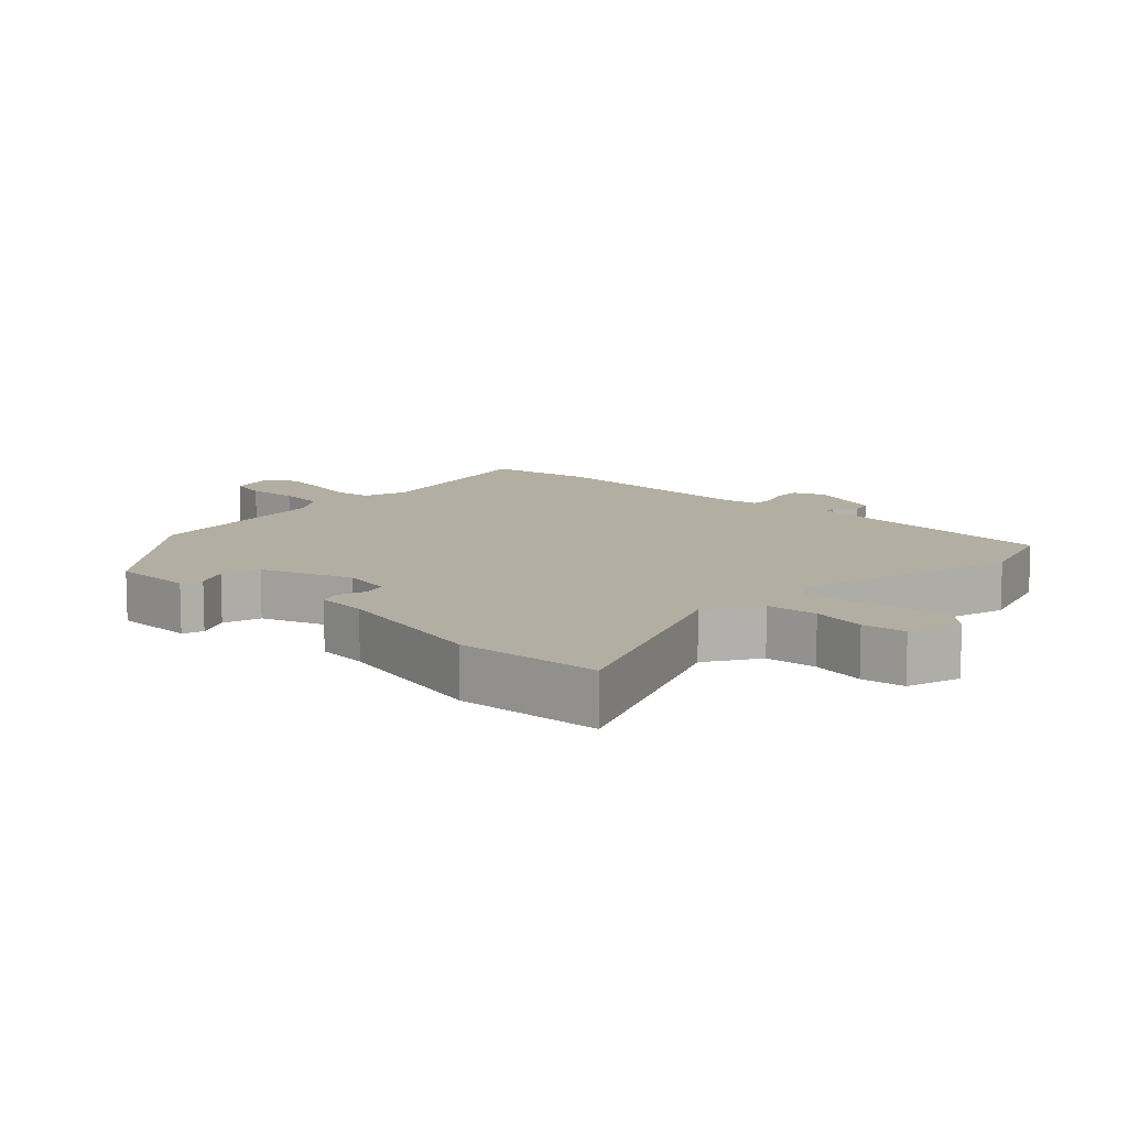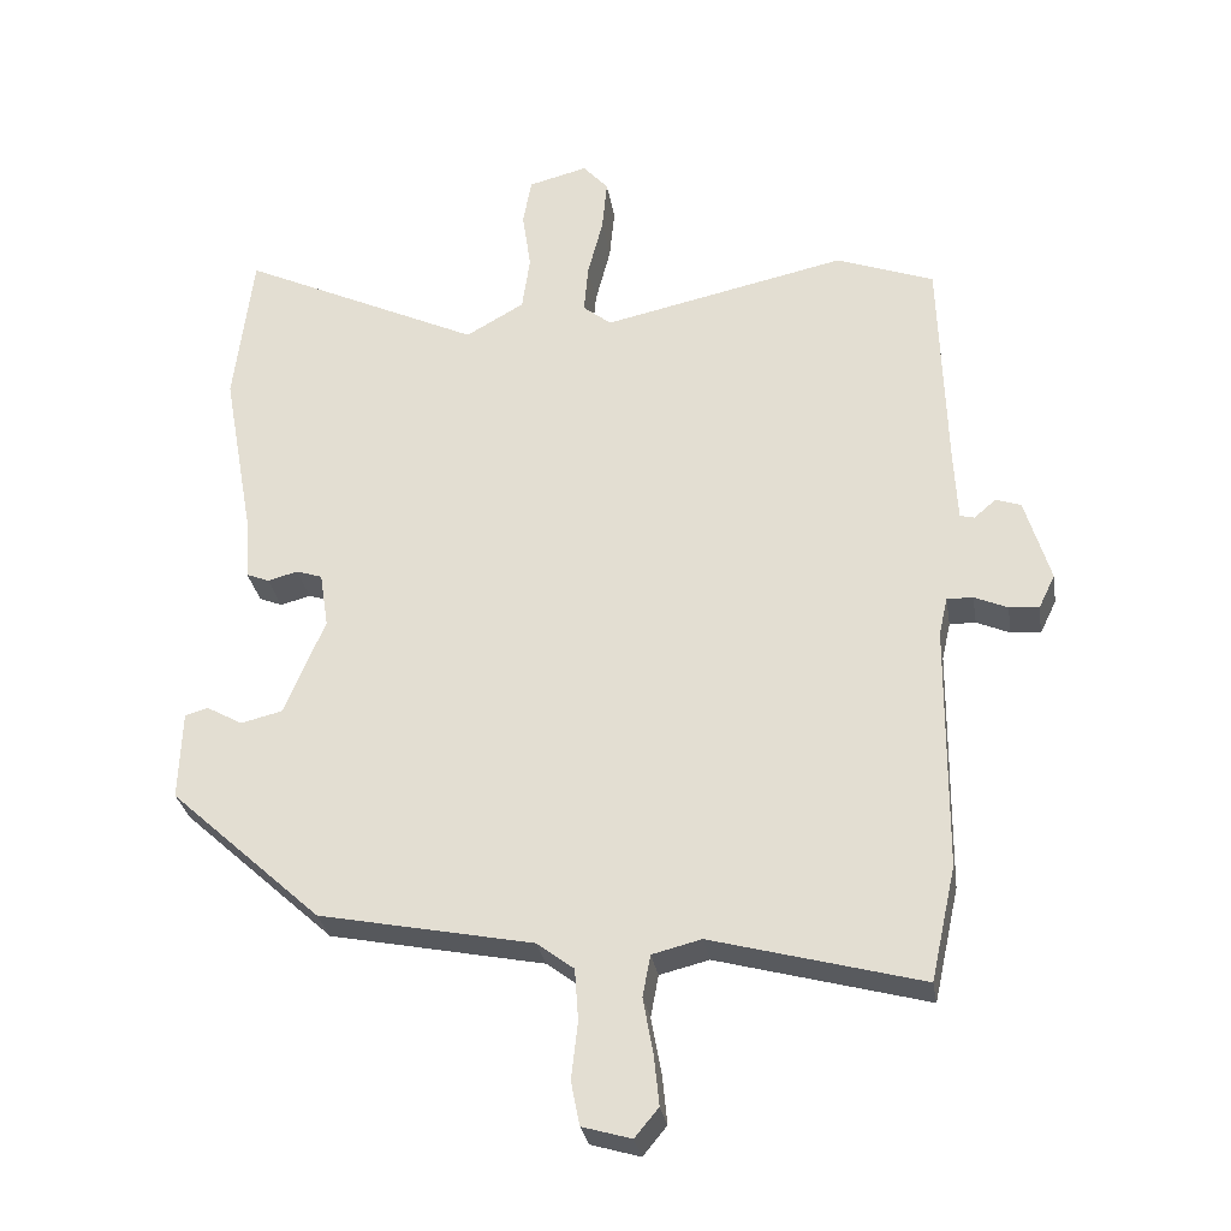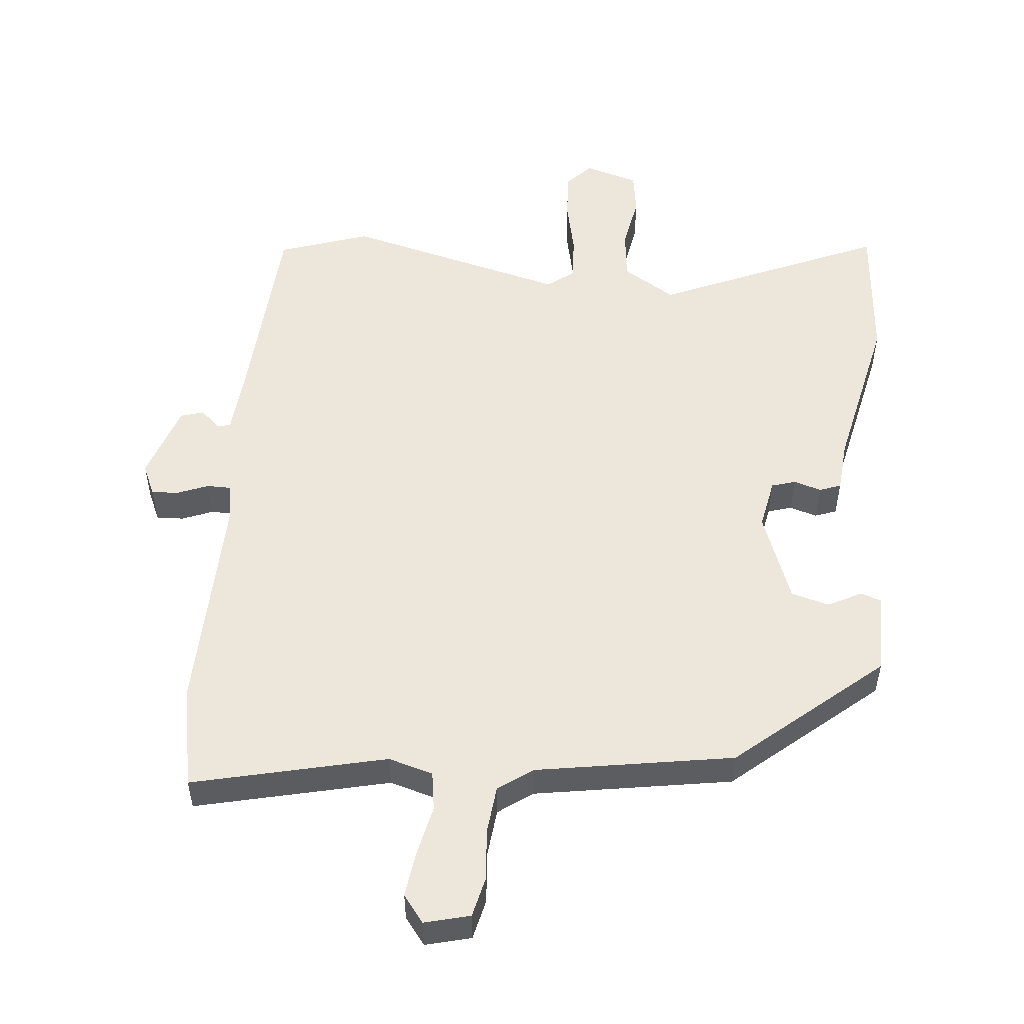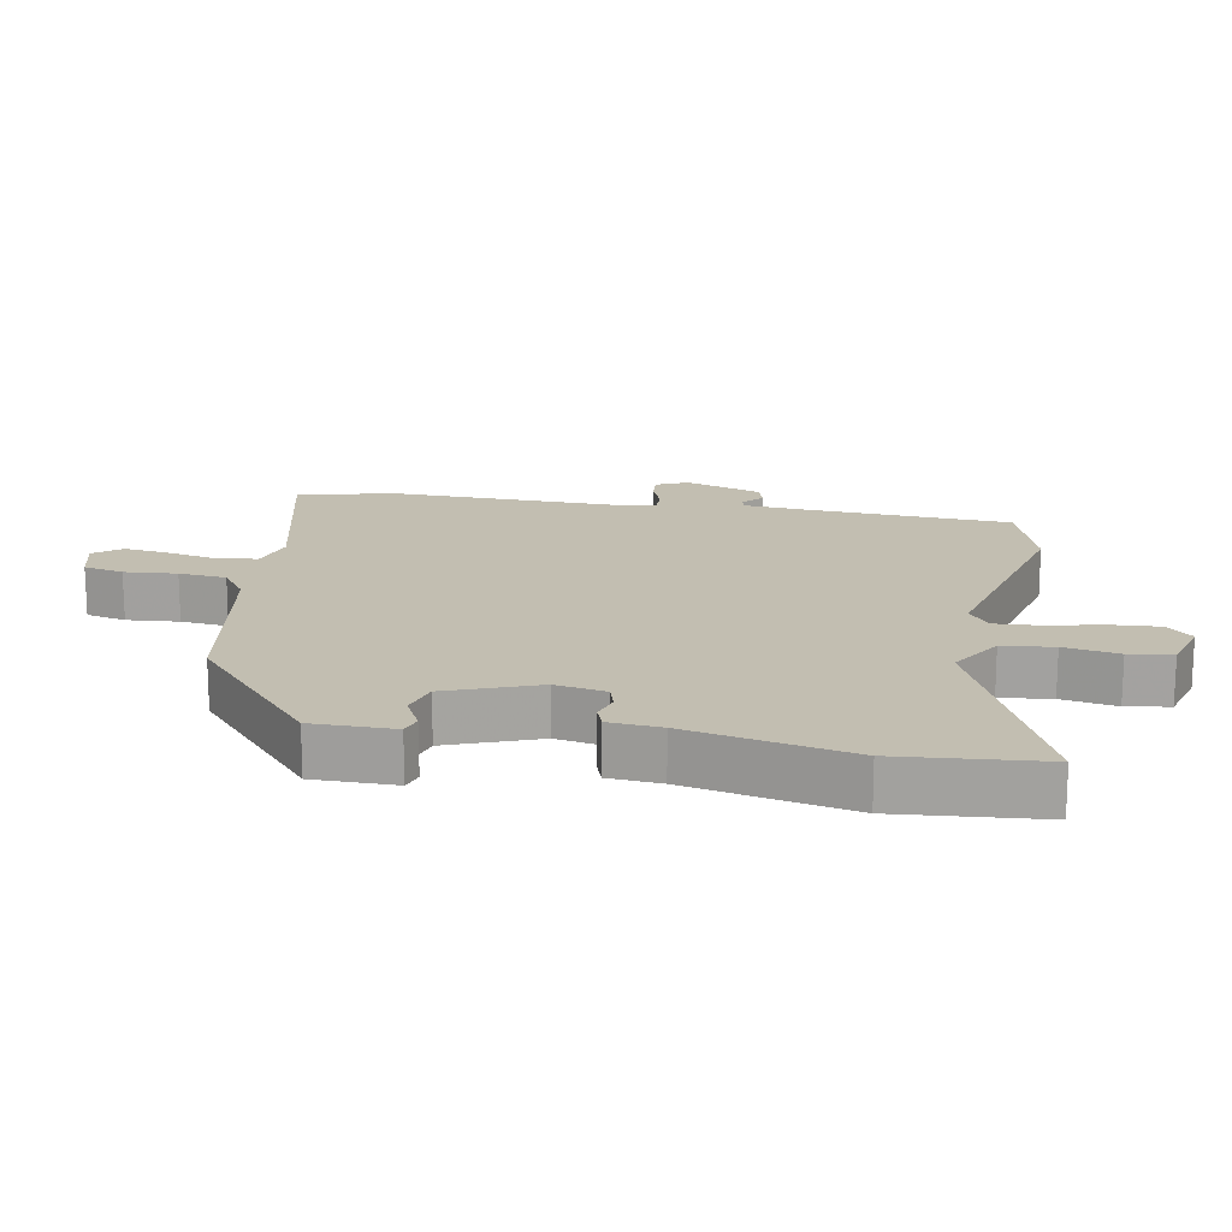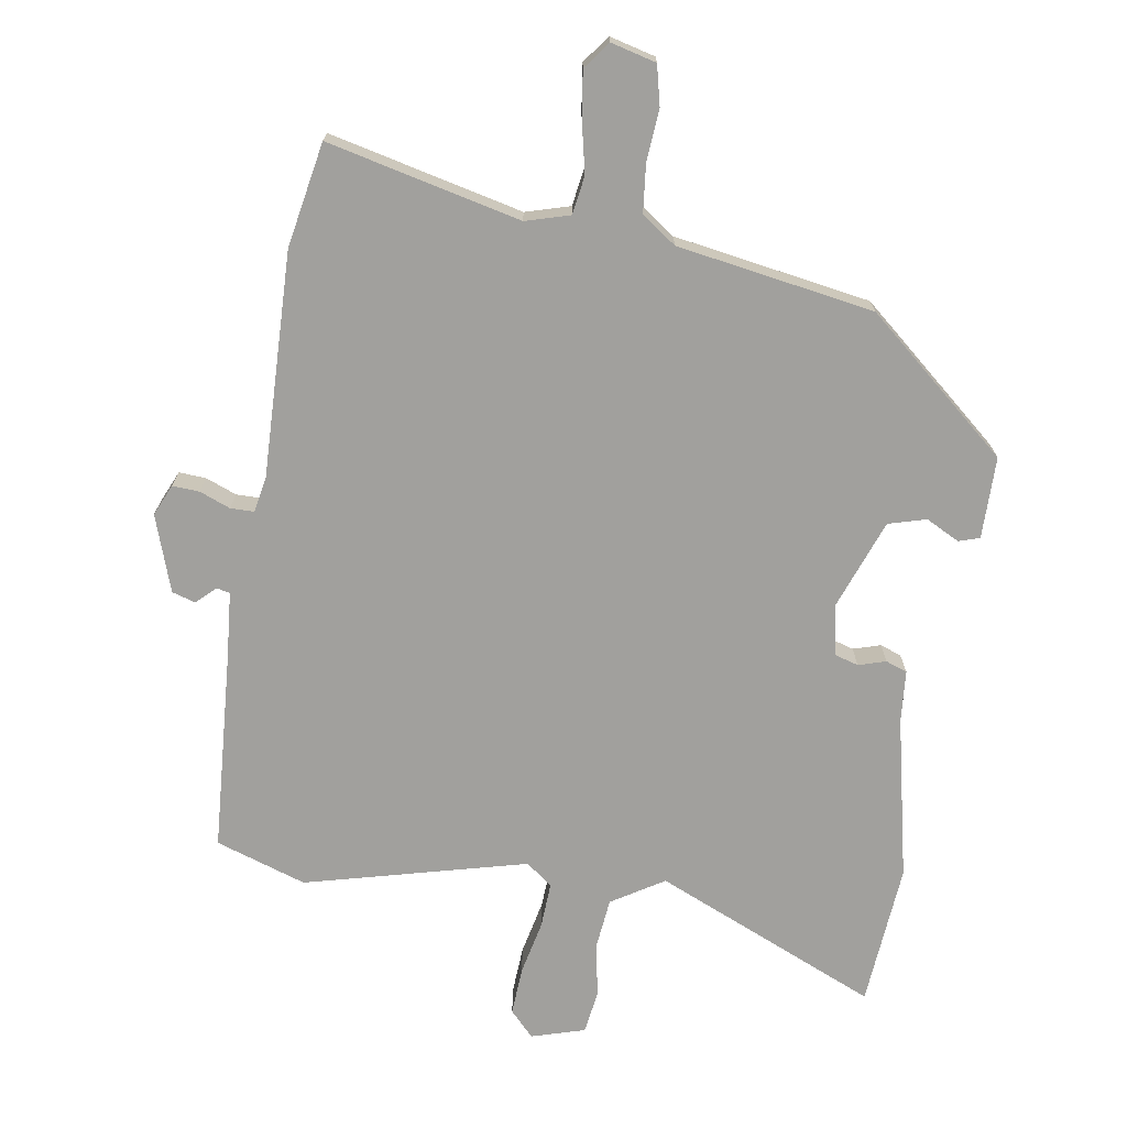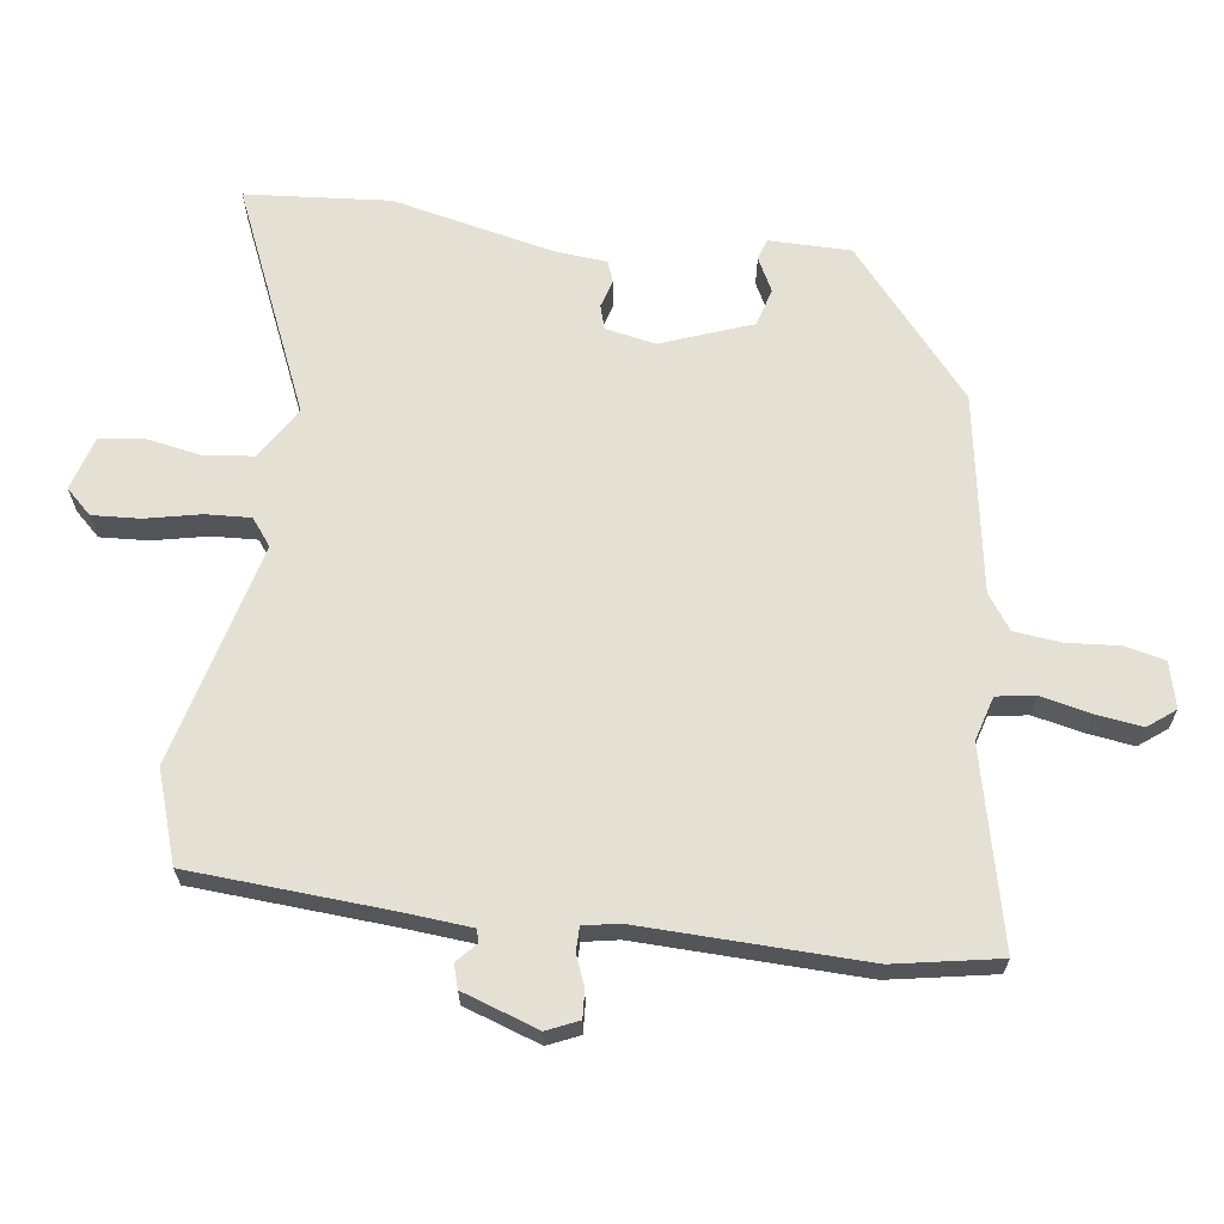
<metadata>
{"format":"obj","ext":"obj","renderer":"f3d","projection":"perspective","resolution":1024,"background":"white","views":[{"elev":10.8,"azim":-43.5,"up":"+Y"},{"elev":-29.8,"azim":9.3,"up":"+Z"},{"elev":52.9,"azim":-172.6,"up":"+Y"},{"elev":17.1,"azim":-77.9,"up":"+Y"},{"elev":-71.6,"azim":173.1,"up":"+Y"},{"elev":65.8,"azim":99.7,"up":"+Y"}]}
</metadata>
<code>
v -0.329 0.07 -0.456
v -0.54 0.07 -0.263
v -0.536 0.07 -0.139
v -0.504 0.07 -0.13
v -0.454 0.07 -0.158
v -0.396 0.07 -0.144
v -0.34 0.07 -0.009
v -0.352 0.07 0.068
v -0.388 0.07 0.08
v -0.43 0.07 0.069
v -0.462 0.07 0.082
v -0.466 0.07 0.161
v -0.511 0.07 0.409
v -0.485 0.07 0.626
v -0.15 0.07 0.466
v -0.069 0.07 0.512
v -0.058 0.07 0.589
v -0.07 0.07 0.672
v -0.058 0.07 0.737
v 0.024 0.07 0.758
v 0.059 0.07 0.718
v 0.052 0.07 0.645
v 0.031 0.07 0.563
v 0.025 0.07 0.495
v 0.064 0.07 0.463
v 0.403 0.07 0.536
v 0.539 0.07 0.485
v 0.548 0.07 0.182
v 0.553 0.07 0.079
v 0.573 0.07 0.074
v 0.603 0.07 0.1
v 0.638 0.07 0.088
v 0.673 0.07 -0.029
v 0.65 0.07 -0.076
v 0.609 0.07 -0.072
v 0.563 0.07 -0.052
v 0.527 0.07 -0.051
v 0.515 0.07 -0.104
v 0.512 0.07 -0.446
v 0.477 0.07 -0.604
v 0.186 0.07 -0.525
v 0.118 0.07 -0.542
v 0.107 0.07 -0.6
v 0.121 0.07 -0.677
v 0.128 0.07 -0.747
v 0.095 0.07 -0.787
v 0.027 0.07 -0.767
v 0.015 0.07 -0.706
v 0.024 0.07 -0.627
v 0.019 0.07 -0.555
v -0.032 0.07 -0.516
v -0.329 0 -0.456
v -0.54 0 -0.263
v -0.536 0 -0.139
v -0.504 0 -0.13
v -0.454 0 -0.158
v -0.396 0 -0.144
v -0.34 0 -0.009
v -0.352 0 0.068
v -0.388 0 0.08
v -0.43 0 0.069
v -0.462 0 0.082
v -0.466 0 0.161
v -0.511 0 0.409
v -0.485 0 0.626
v -0.15 0 0.466
v -0.069 0 0.512
v -0.058 0 0.589
v -0.07 0 0.672
v -0.058 0 0.737
v 0.024 0 0.758
v 0.059 0 0.718
v 0.052 0 0.645
v 0.031 0 0.563
v 0.025 0 0.495
v 0.064 0 0.463
v 0.403 0 0.536
v 0.539 0 0.485
v 0.548 0 0.182
v 0.553 0 0.079
v 0.573 0 0.074
v 0.603 0 0.1
v 0.638 0 0.088
v 0.673 0 -0.029
v 0.65 0 -0.076
v 0.609 0 -0.072
v 0.563 0 -0.052
v 0.527 0 -0.051
v 0.515 0 -0.104
v 0.512 0 -0.446
v 0.477 0 -0.604
v 0.186 0 -0.525
v 0.118 0 -0.542
v 0.107 0 -0.6
v 0.121 0 -0.677
v 0.128 0 -0.747
v 0.095 0 -0.787
v 0.027 0 -0.767
v 0.015 0 -0.706
v 0.024 0 -0.627
v 0.019 0 -0.555
v -0.032 0 -0.516
f 47 48 49
f 46 47 49
f 45 46 49
f 44 45 49
f 43 44 49
f 42 43 49 50
f 41 42 50 51
f 38 39 40 41
f 51 1 2
f 41 51 2
f 38 41 2
f 37 38 2
f 34 35 36
f 33 34 36
f 32 33 36
f 31 32 36
f 30 31 36
f 29 30 36 37
f 25 26 27 28
f 25 28 29 37
f 21 22 23
f 20 21 23
f 19 20 23
f 18 19 23
f 17 18 23
f 16 17 23 24
f 24 25 37
f 16 24 37
f 15 16 37
f 14 15 37
f 13 14 37
f 12 13 37
f 9 10 11 12
f 2 3 4 5
f 2 5 6
f 37 2 6
f 8 9 12 37
f 7 8 37
f 6 7 37
f 100 99 98
f 100 98 97
f 100 97 96
f 100 96 95
f 100 95 94
f 101 100 94 93
f 102 101 93 92
f 92 91 90 89
f 53 52 102
f 53 102 92
f 53 92 89
f 53 89 88
f 87 86 85
f 87 85 84
f 87 84 83
f 87 83 82
f 87 82 81
f 88 87 81 80
f 79 78 77 76
f 88 80 79 76
f 74 73 72
f 74 72 71
f 74 71 70
f 74 70 69
f 74 69 68
f 75 74 68 67
f 88 76 75
f 88 75 67
f 88 67 66
f 88 66 65
f 88 65 64
f 88 64 63
f 63 62 61 60
f 56 55 54 53
f 57 56 53
f 57 53 88
f 88 63 60 59
f 88 59 58
f 88 58 57
f 1 52 53 2
f 2 53 54 3
f 3 54 55 4
f 4 55 56 5
f 5 56 57 6
f 6 57 58 7
f 7 58 59 8
f 8 59 60 9
f 9 60 61 10
f 10 61 62 11
f 11 62 63 12
f 12 63 64 13
f 13 64 65 14
f 14 65 66 15
f 15 66 67 16
f 16 67 68 17
f 17 68 69 18
f 18 69 70 19
f 19 70 71 20
f 20 71 72 21
f 21 72 73 22
f 22 73 74 23
f 23 74 75 24
f 24 75 76 25
f 25 76 77 26
f 26 77 78 27
f 27 78 79 28
f 28 79 80 29
f 29 80 81 30
f 30 81 82 31
f 31 82 83 32
f 32 83 84 33
f 33 84 85 34
f 34 85 86 35
f 35 86 87 36
f 36 87 88 37
f 37 88 89 38
f 38 89 90 39
f 39 90 91 40
f 40 91 92 41
f 41 92 93 42
f 42 93 94 43
f 43 94 95 44
f 44 95 96 45
f 45 96 97 46
f 46 97 98 47
f 47 98 99 48
f 48 99 100 49
f 49 100 101 50
f 50 101 102 51
f 51 102 52 1

</code>
